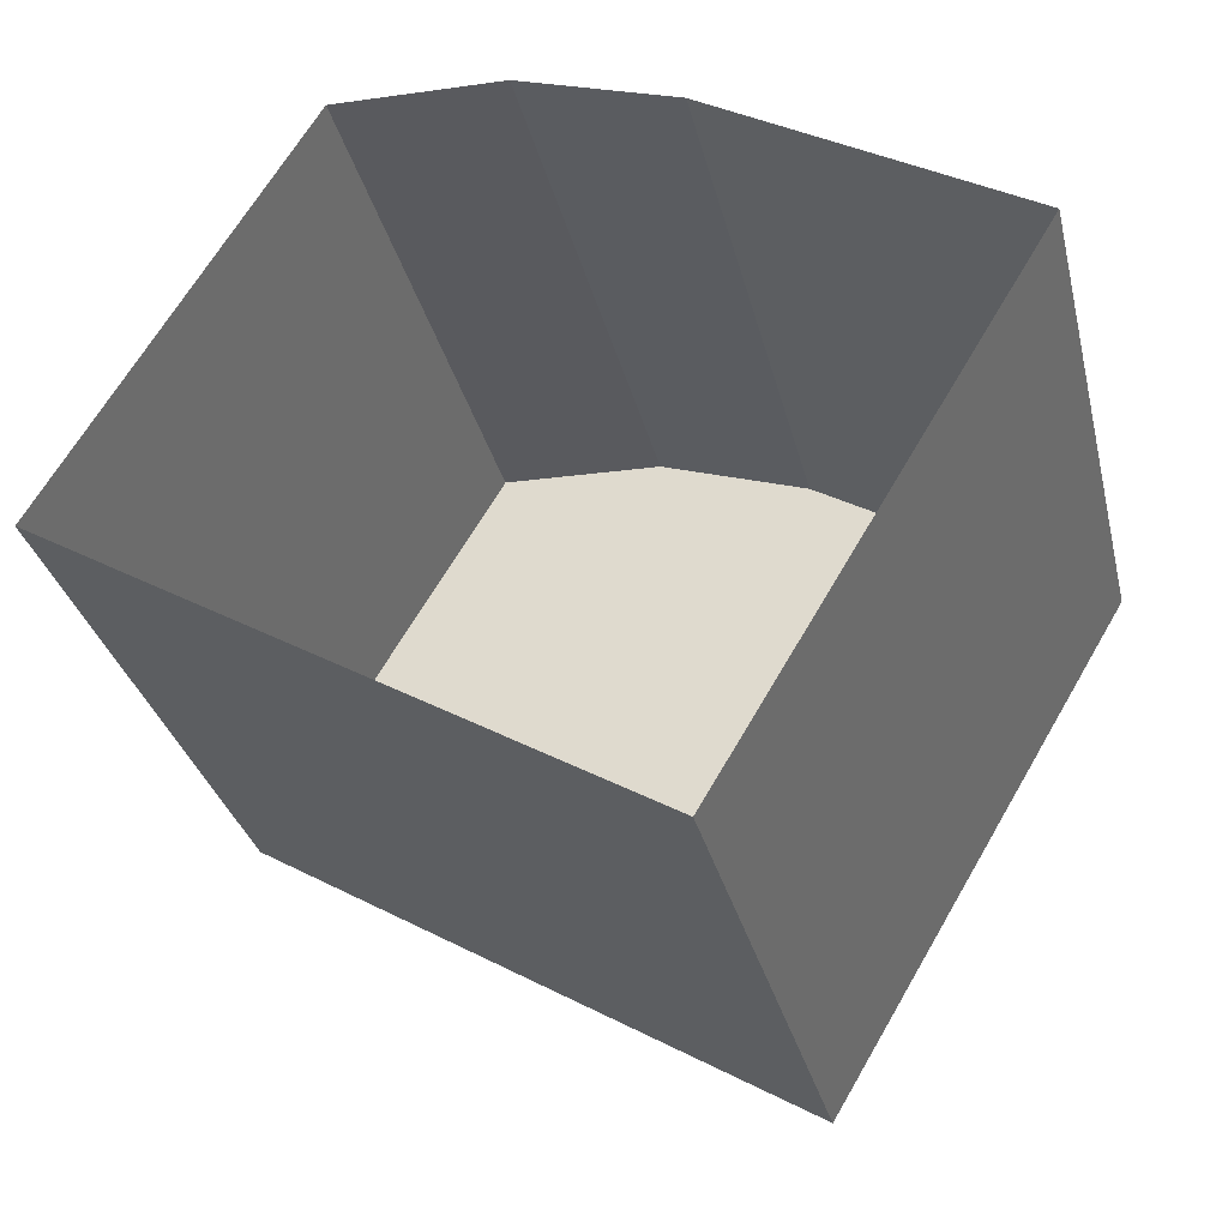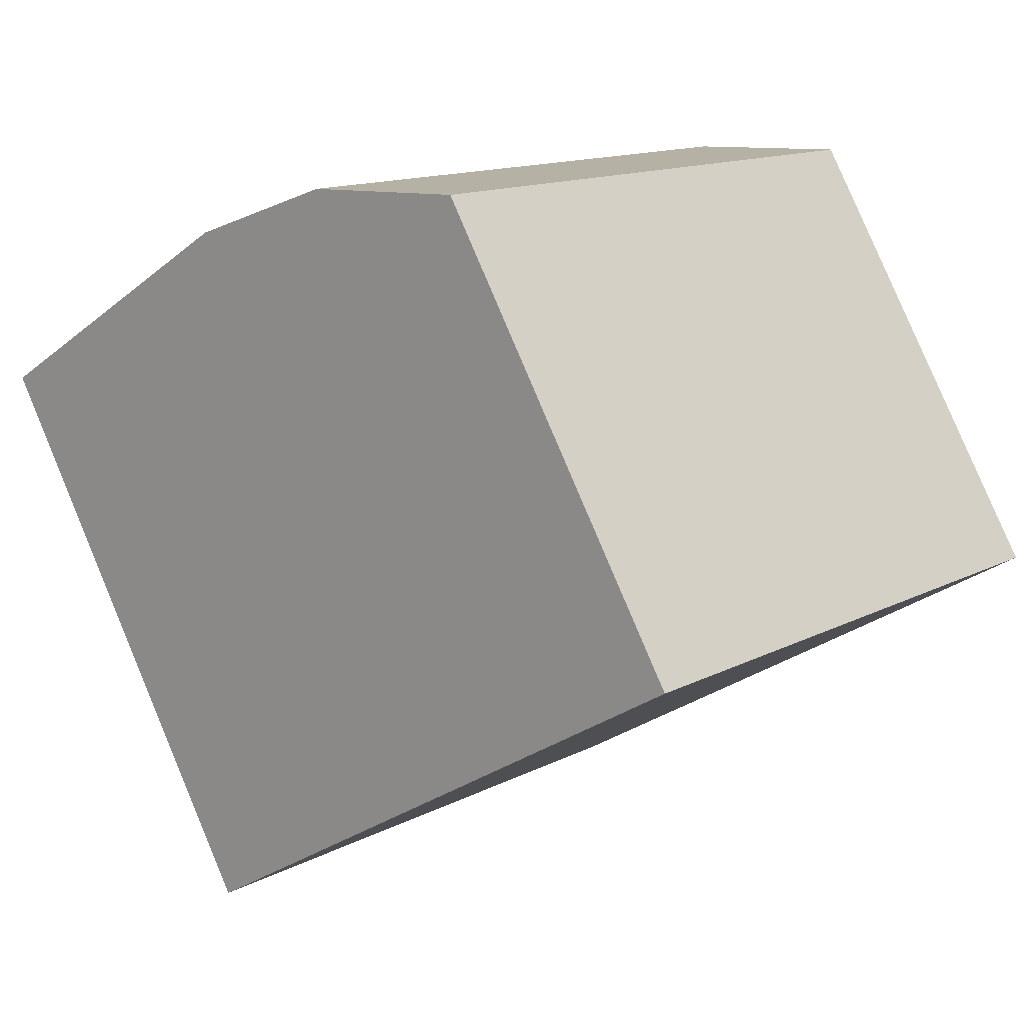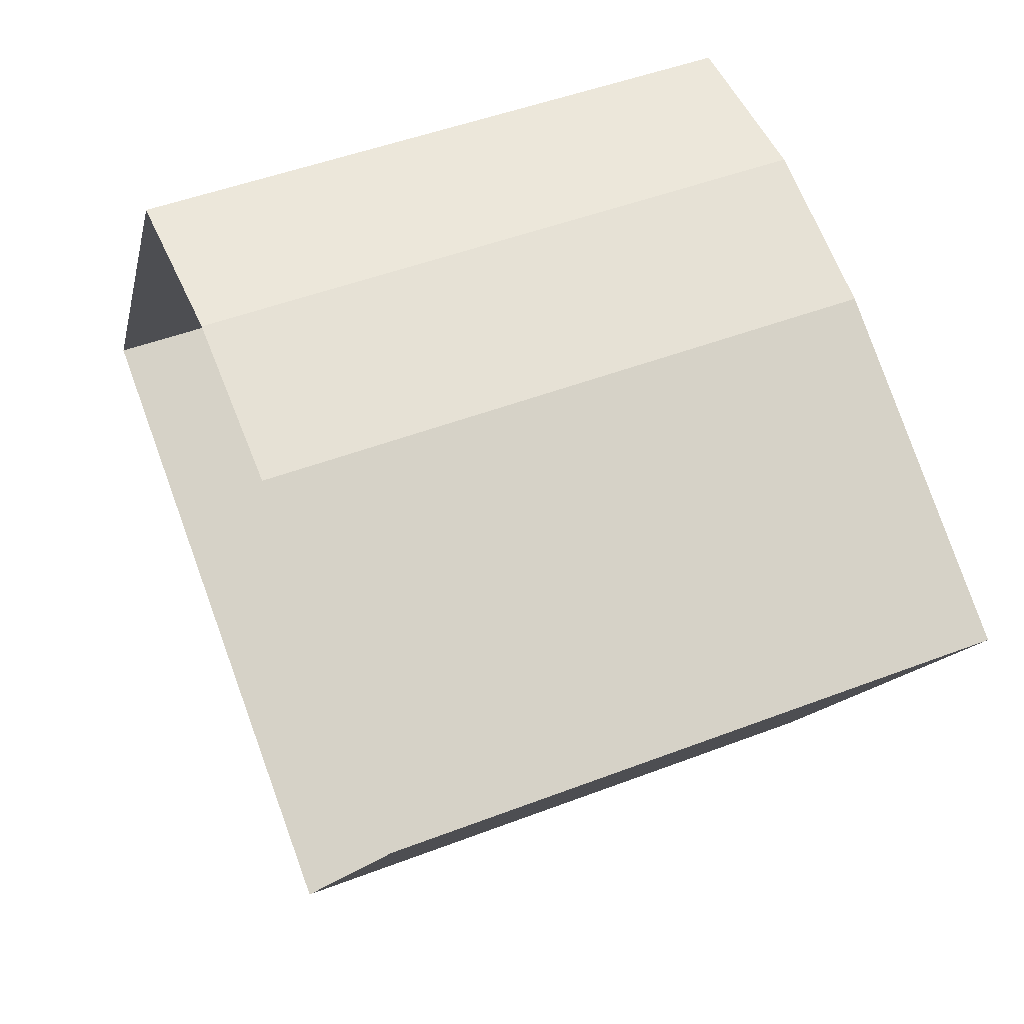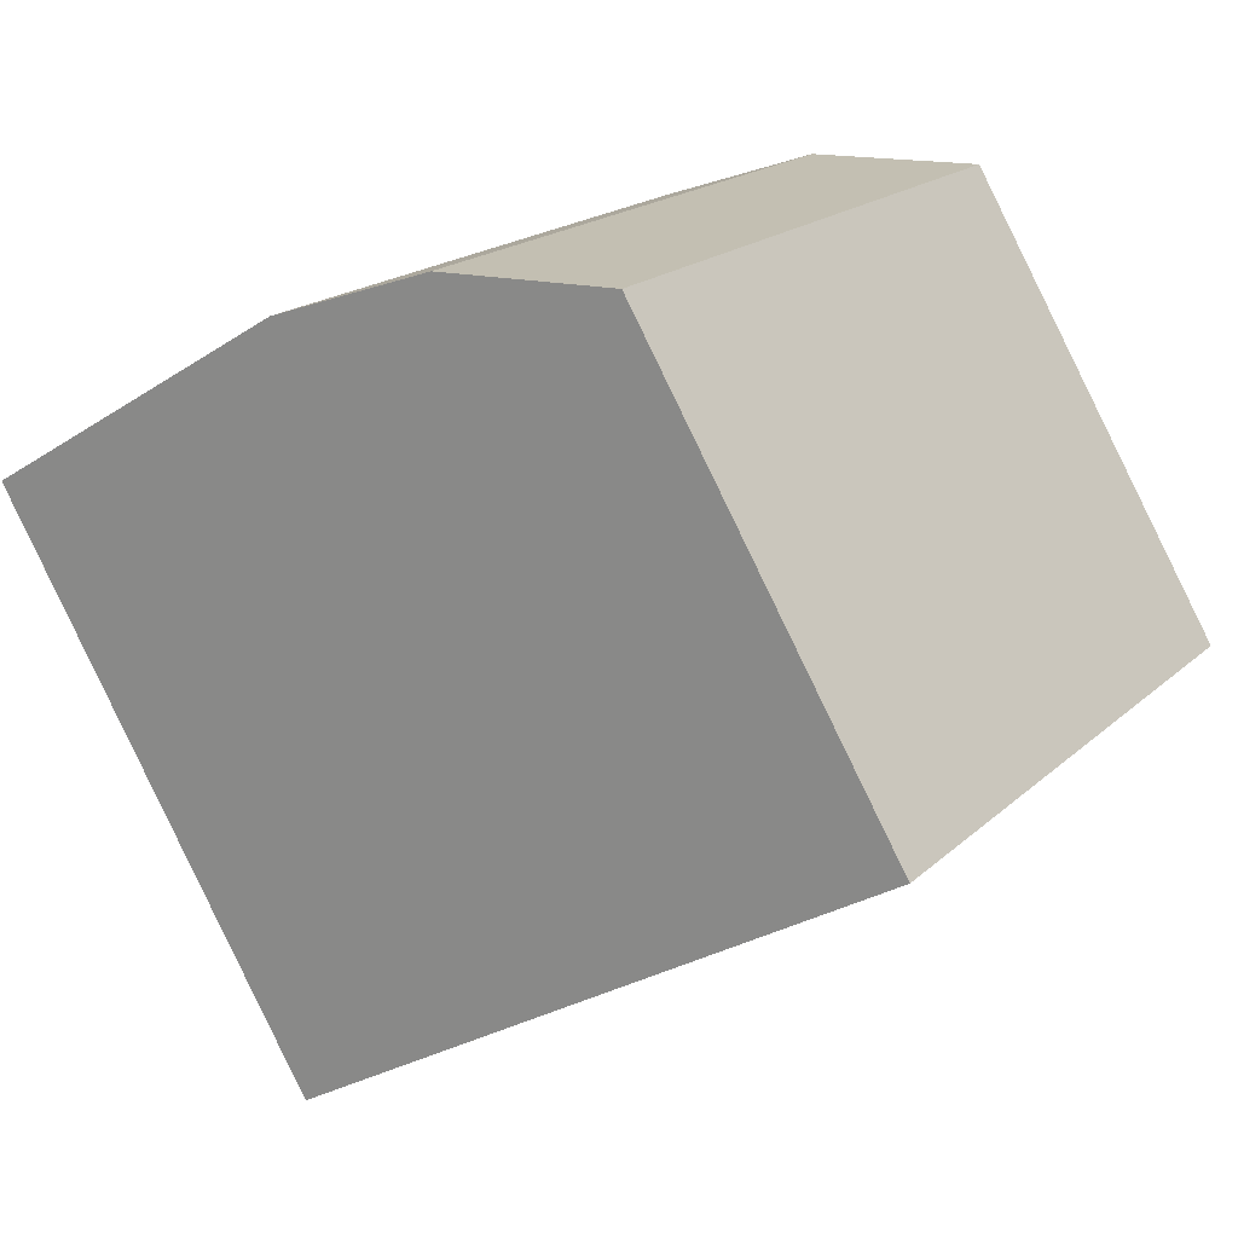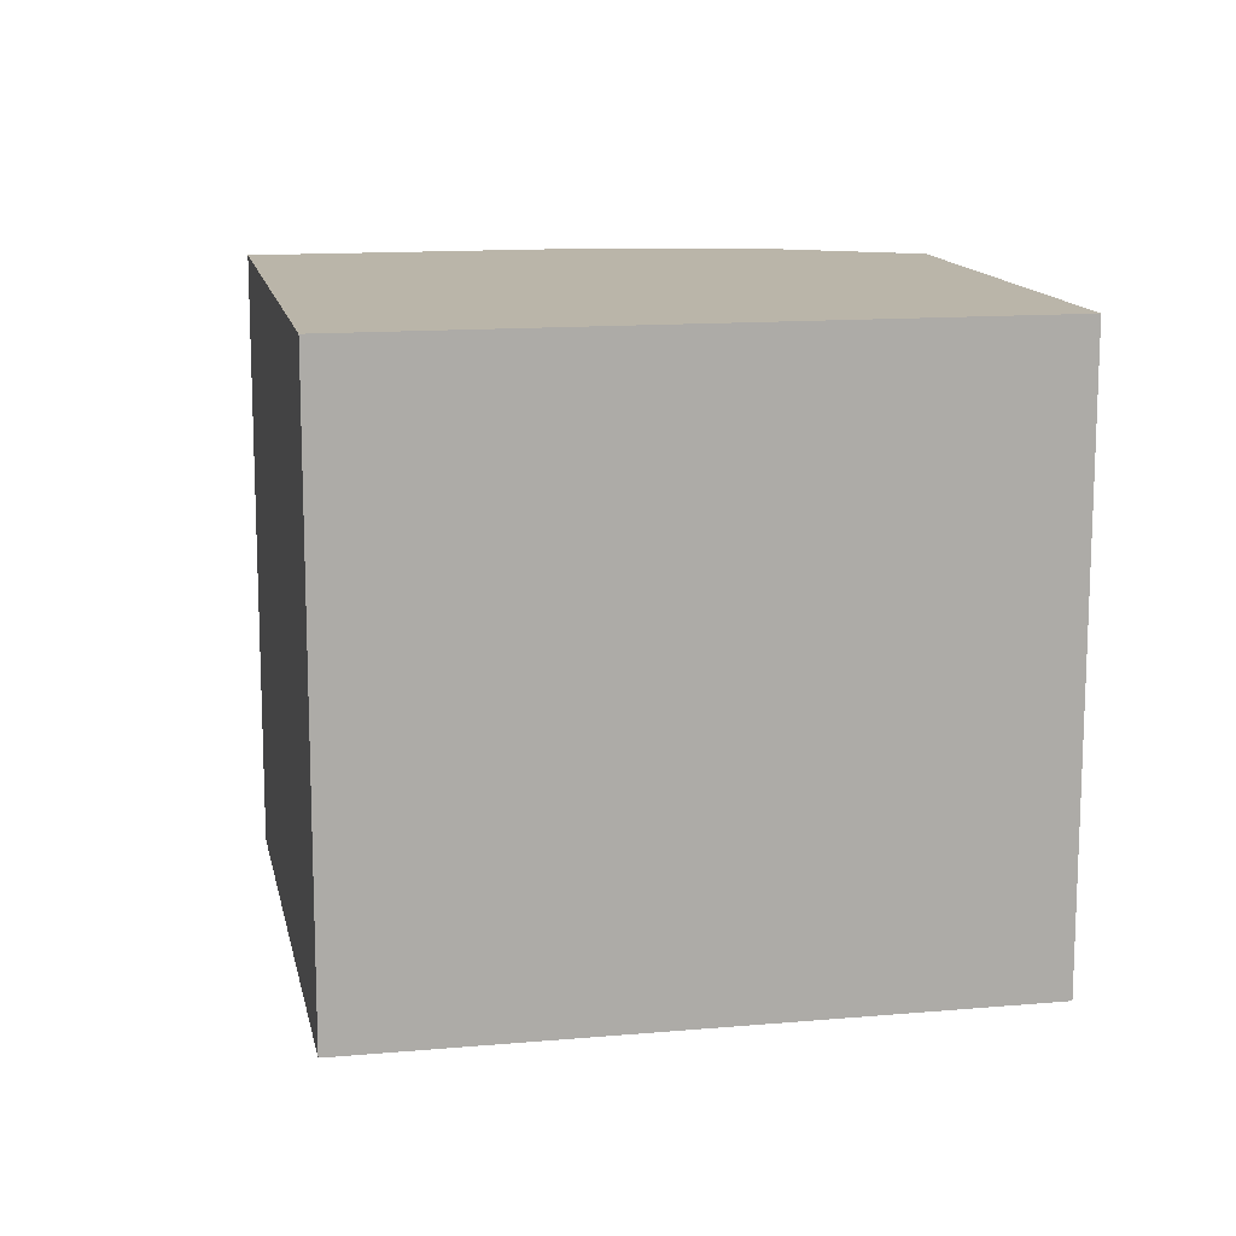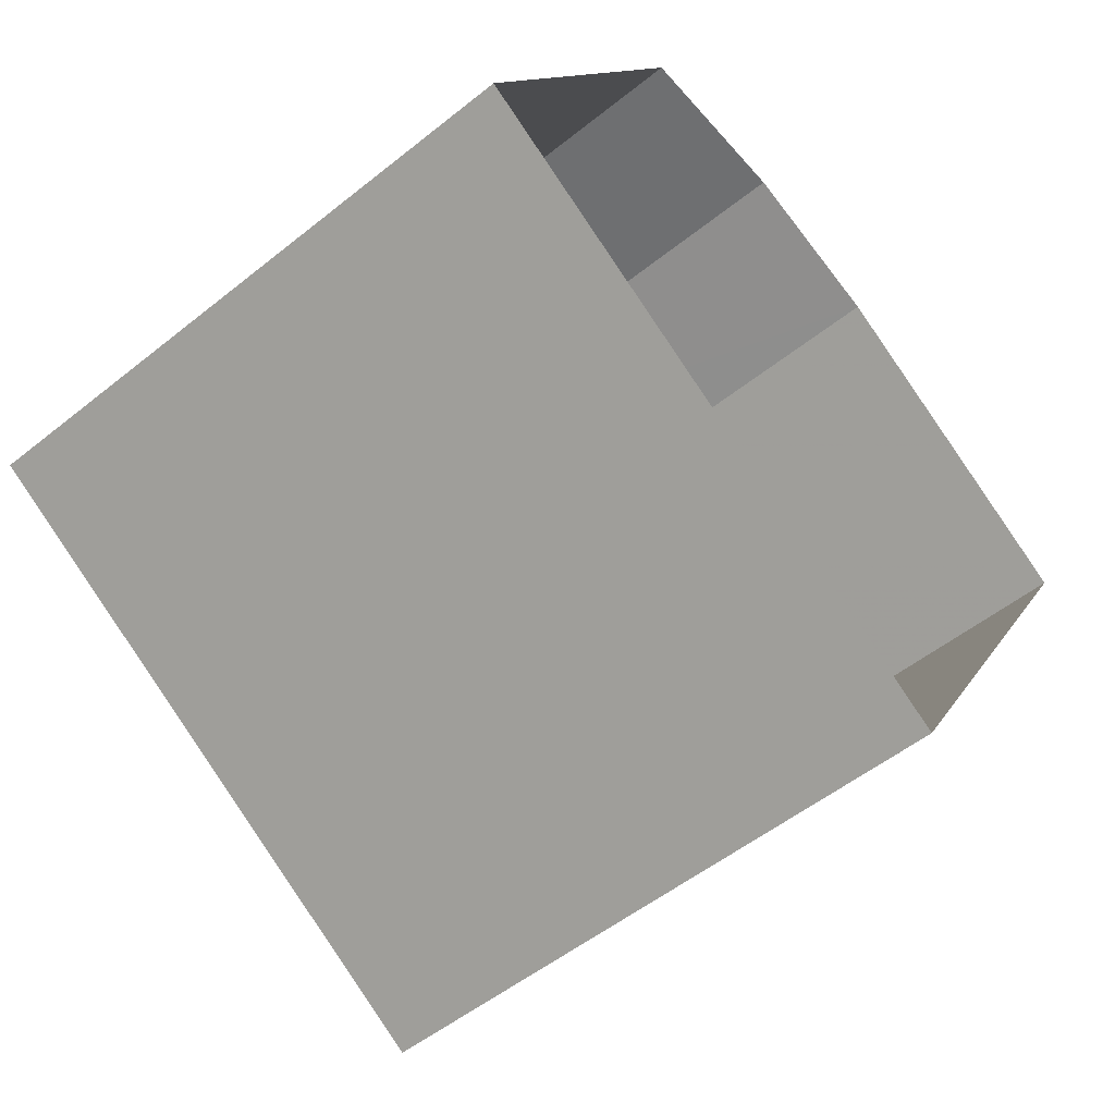
<metadata>
{"format":"obj","ext":"obj","renderer":"f3d","projection":"perspective","resolution":1024,"background":"white","views":[{"elev":-31.9,"azim":-166.6,"up":"+Y"},{"elev":13.7,"azim":41.0,"up":"+Y"},{"elev":48.3,"azim":-113.2,"up":"+Y"},{"elev":19.0,"azim":31.9,"up":"+Y"},{"elev":13.5,"azim":19.7,"up":"+Z"},{"elev":-53.0,"azim":130.6,"up":"+Y"}]}
</metadata>
<code>
v -8980 -3.62e+04 12.95
v -8977 -3.62e+04 12.95
v -8977 -3.621e+04 12.95
v -8972 -3.62e+04 12.95
v -8976 -3.62e+04 12.95
v -8974 -3.62e+04 12.95
v -8980 -3.62e+04 19.04
v -8977 -3.621e+04 19.03
v -8977 -3.62e+04 19.04
v -8976 -3.62e+04 19.04
v -8972 -3.62e+04 19.03
v -8974 -3.62e+04 19.03
f 1 2 3
f 3 2 4
f 4 5 6
f 4 2 5
f 7 8 9
f 10 9 11
f 10 11 12
f 9 8 11
f 9 2 1
f 7 9 1
f 10 5 2
f 9 10 2
f 12 6 5
f 10 12 5
f 11 4 6
f 12 11 6
f 11 3 4
f 11 8 3
f 8 1 3
f 8 7 1

</code>
